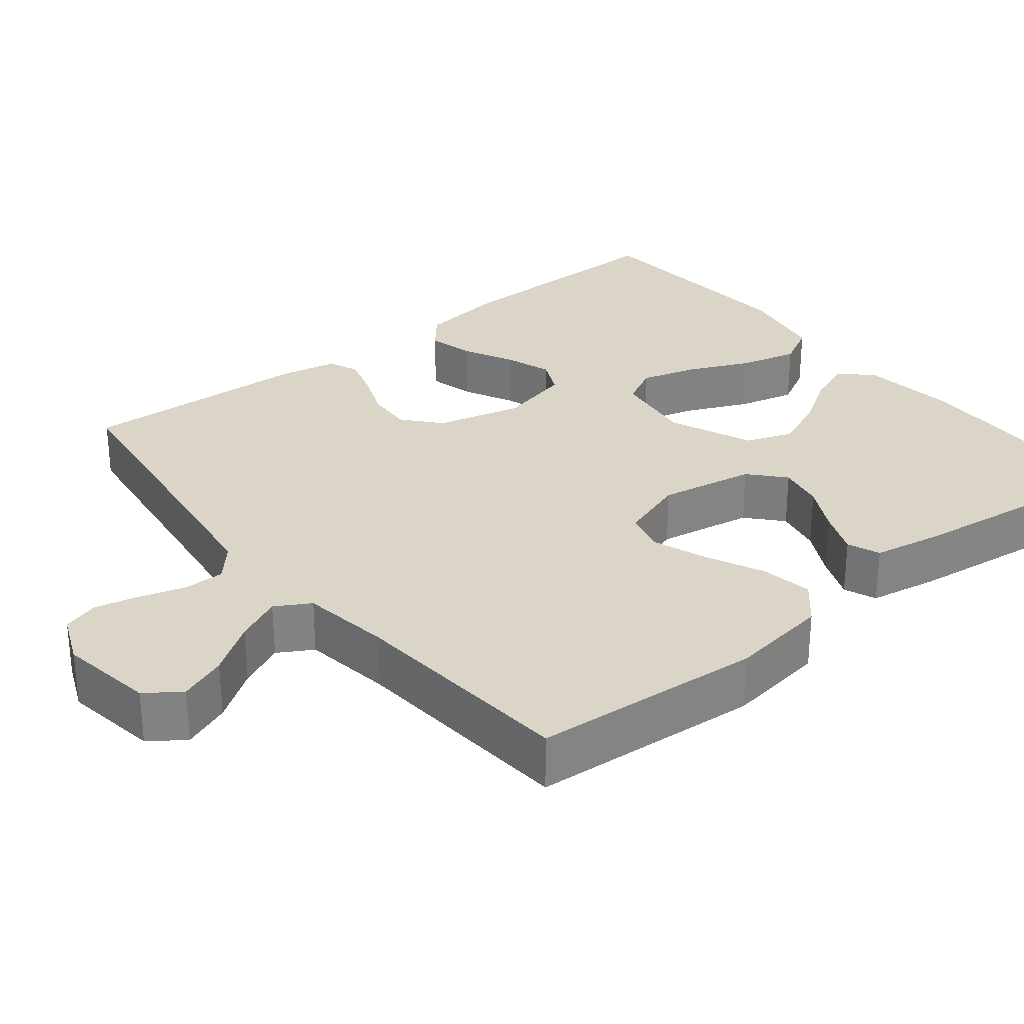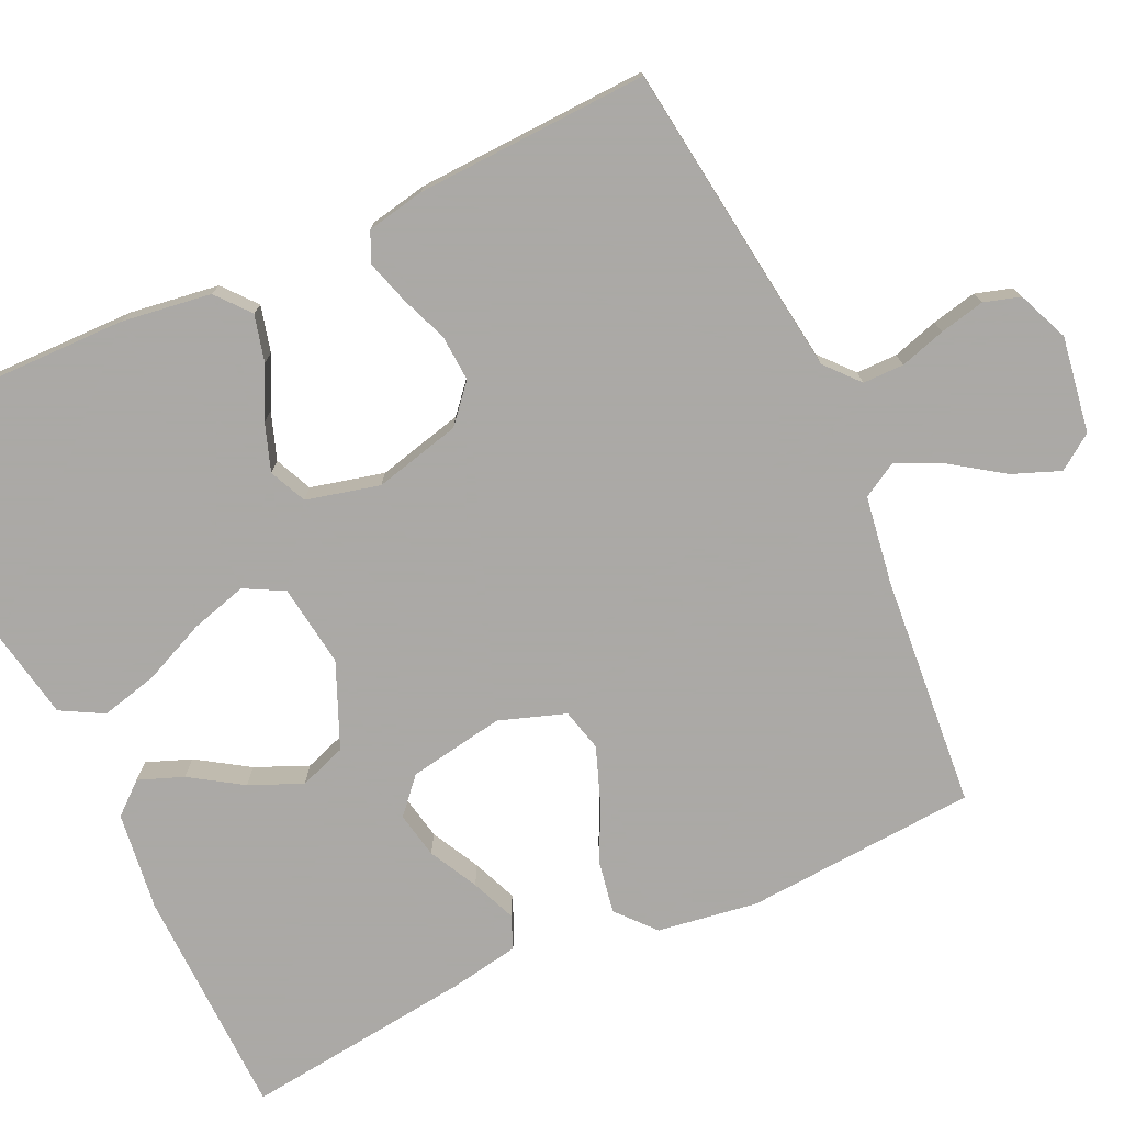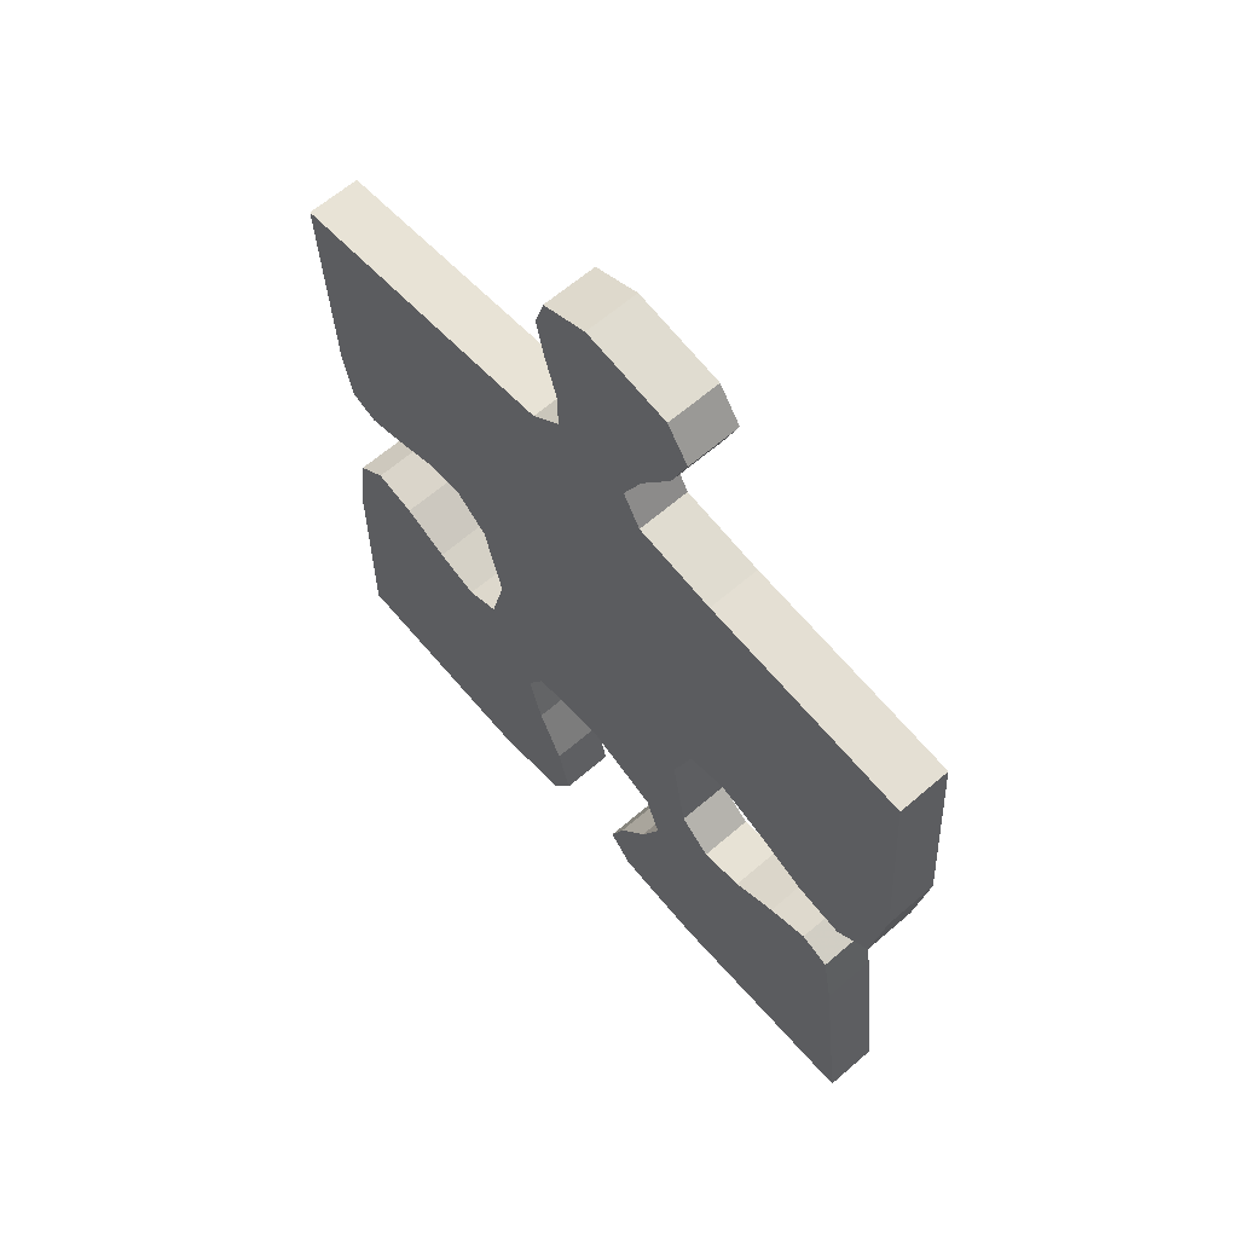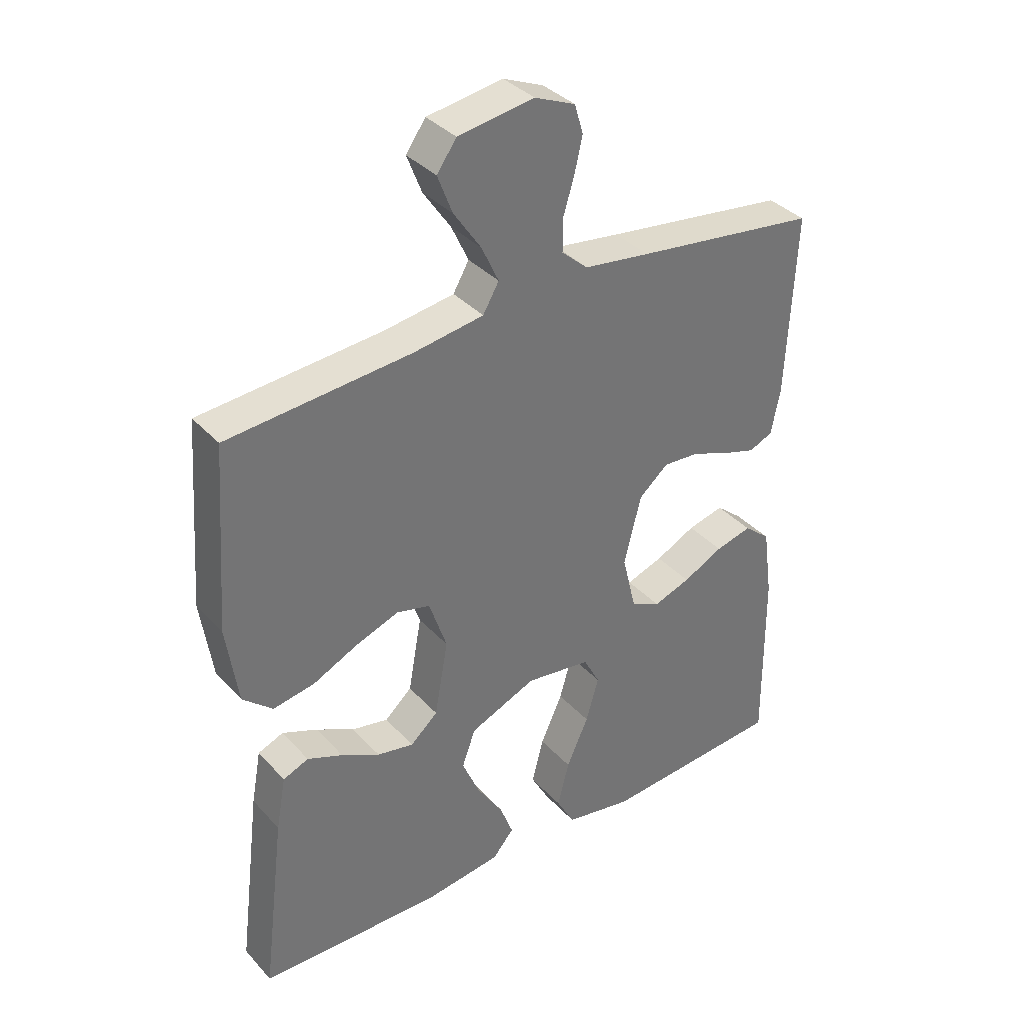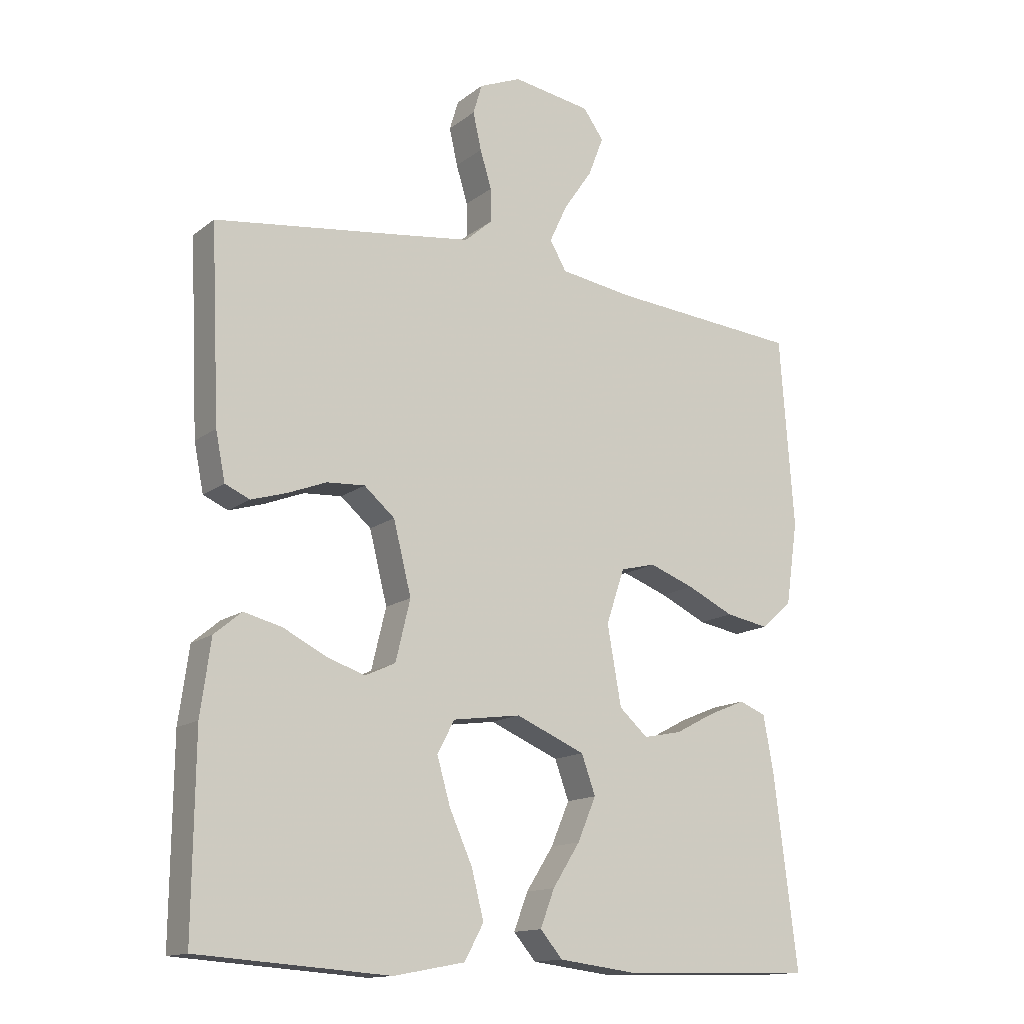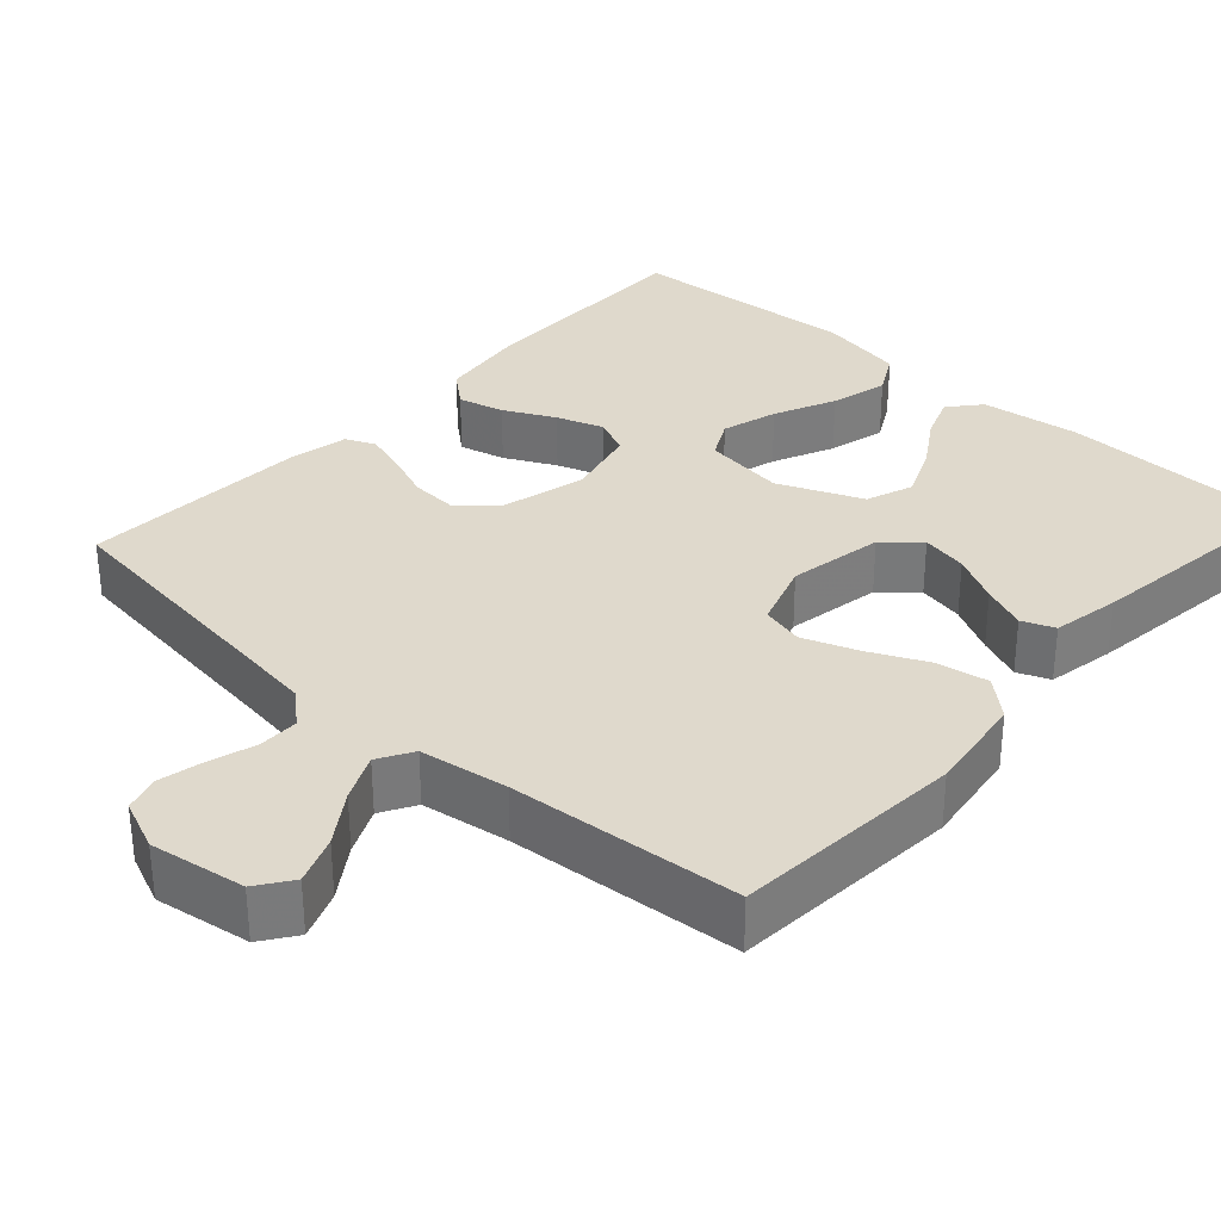
<metadata>
{"format":"obj","ext":"obj","renderer":"f3d","projection":"perspective","resolution":1024,"background":"white","views":[{"elev":29.5,"azim":51.3,"up":"+Y"},{"elev":-75.5,"azim":-65.3,"up":"+Y"},{"elev":63.9,"azim":49.0,"up":"+Z"},{"elev":36.2,"azim":143.7,"up":"+Z"},{"elev":-14.3,"azim":-32.3,"up":"+Z"},{"elev":32.3,"azim":42.2,"up":"+Y"}]}
</metadata>
<code>
v -0.5 0.07 -0.5
v -0.497 0.07 -0.2
v -0.481 0.07 -0.084
v -0.438 0.07 -0.048
v -0.378 0.07 -0.063
v -0.312 0.07 -0.096
v -0.251 0.07 -0.117
v -0.203 0.07 -0.095
v -0.18 0.07 0
v -0.208 0.07 0.112
v -0.256 0.07 0.153
v -0.316 0.07 0.149
v -0.377 0.07 0.125
v -0.432 0.07 0.108
v -0.471 0.07 0.125
v -0.486 0.07 0.2
v -0.5 0.07 0.5
v -0.2 0.07 0.54
v -0.092 0.07 0.555
v -0.049 0.07 0.593
v -0.049 0.07 0.646
v -0.067 0.07 0.705
v -0.08 0.07 0.763
v -0.066 0.07 0.81
v 0 0.07 0.838
v 0.124 0.07 0.819
v 0.156 0.07 0.774
v 0.132 0.07 0.712
v 0.087 0.07 0.646
v 0.059 0.07 0.586
v 0.085 0.07 0.541
v 0.2 0.07 0.524
v 0.5 0.07 0.5
v 0.522 0.07 0.2
v 0.503 0.07 0.07
v 0.454 0.07 0.027
v 0.386 0.07 0.039
v 0.312 0.07 0.074
v 0.241 0.07 0.1
v 0.186 0.07 0.086
v 0.157 0.07 0
v 0.179 0.07 -0.124
v 0.224 0.07 -0.164
v 0.284 0.07 -0.152
v 0.347 0.07 -0.119
v 0.405 0.07 -0.095
v 0.447 0.07 -0.112
v 0.463 0.07 -0.2
v 0.5 0.07 -0.5
v 0.2 0.07 -0.508
v 0.072 0.07 -0.492
v 0.037 0.07 -0.451
v 0.059 0.07 -0.393
v 0.102 0.07 -0.326
v 0.131 0.07 -0.258
v 0.109 0.07 -0.197
v 0 0.07 -0.151
v -0.107 0.07 -0.166
v -0.134 0.07 -0.217
v -0.113 0.07 -0.29
v -0.077 0.07 -0.37
v -0.058 0.07 -0.445
v -0.088 0.07 -0.5
v -0.2 0.07 -0.521
v -0.5 0 -0.5
v -0.497 0 -0.2
v -0.481 0 -0.084
v -0.438 0 -0.048
v -0.378 0 -0.063
v -0.312 0 -0.096
v -0.251 0 -0.117
v -0.203 0 -0.095
v -0.18 0 0
v -0.208 0 0.112
v -0.256 0 0.153
v -0.316 0 0.149
v -0.377 0 0.125
v -0.432 0 0.108
v -0.471 0 0.125
v -0.486 0 0.2
v -0.5 0 0.5
v -0.2 0 0.54
v -0.092 0 0.555
v -0.049 0 0.593
v -0.049 0 0.646
v -0.067 0 0.705
v -0.08 0 0.763
v -0.066 0 0.81
v 0 0 0.838
v 0.124 0 0.819
v 0.156 0 0.774
v 0.132 0 0.712
v 0.087 0 0.646
v 0.059 0 0.586
v 0.085 0 0.541
v 0.2 0 0.524
v 0.5 0 0.5
v 0.522 0 0.2
v 0.503 0 0.07
v 0.454 0 0.027
v 0.386 0 0.039
v 0.312 0 0.074
v 0.241 0 0.1
v 0.186 0 0.086
v 0.157 0 0
v 0.179 0 -0.124
v 0.224 0 -0.164
v 0.284 0 -0.152
v 0.347 0 -0.119
v 0.405 0 -0.095
v 0.447 0 -0.112
v 0.463 0 -0.2
v 0.5 0 -0.5
v 0.2 0 -0.508
v 0.072 0 -0.492
v 0.037 0 -0.451
v 0.059 0 -0.393
v 0.102 0 -0.326
v 0.131 0 -0.258
v 0.109 0 -0.197
v 0 0 -0.151
v -0.107 0 -0.166
v -0.134 0 -0.217
v -0.113 0 -0.29
v -0.077 0 -0.37
v -0.058 0 -0.445
v -0.088 0 -0.5
v -0.2 0 -0.521
f 60 61 62 63
f 59 60 63 64
f 51 52 53 54
f 51 54 55
f 50 51 55
f 49 50 55
f 48 49 55 56
f 44 45 46 47
f 44 47 48 56
f 35 36 37 38
f 35 38 39
f 32 33 34 35
f 31 32 35 39
f 30 31 39 40
f 26 27 28 29
f 26 29 30
f 25 26 30
f 24 25 30
f 21 22 23 24
f 21 24 30 40
f 15 16 17 18
f 15 18 19
f 12 13 14 15
f 12 15 19 20
f 3 4 5 6
f 3 6 7
f 2 3 7
f 59 64 1 2
f 58 59 2 7
f 57 58 7 8
f 43 44 56
f 42 43 56 57
f 41 42 57 8
f 20 21 40 41
f 11 12 20
f 10 11 20 41
f 9 10 41
f 8 9 41
f 127 126 125 124
f 128 127 124 123
f 118 117 116 115
f 119 118 115
f 119 115 114
f 119 114 113
f 120 119 113 112
f 111 110 109 108
f 120 112 111 108
f 102 101 100 99
f 103 102 99
f 99 98 97 96
f 103 99 96 95
f 104 103 95 94
f 93 92 91 90
f 94 93 90
f 94 90 89
f 94 89 88
f 88 87 86 85
f 104 94 88 85
f 82 81 80 79
f 83 82 79
f 79 78 77 76
f 84 83 79 76
f 70 69 68 67
f 71 70 67
f 71 67 66
f 66 65 128 123
f 71 66 123 122
f 72 71 122 121
f 120 108 107
f 121 120 107 106
f 72 121 106 105
f 105 104 85 84
f 84 76 75
f 105 84 75 74
f 105 74 73
f 105 73 72
f 1 65 66 2
f 2 66 67 3
f 3 67 68 4
f 4 68 69 5
f 5 69 70 6
f 6 70 71 7
f 7 71 72 8
f 8 72 73 9
f 9 73 74 10
f 10 74 75 11
f 11 75 76 12
f 12 76 77 13
f 13 77 78 14
f 14 78 79 15
f 15 79 80 16
f 16 80 81 17
f 17 81 82 18
f 18 82 83 19
f 19 83 84 20
f 20 84 85 21
f 21 85 86 22
f 22 86 87 23
f 23 87 88 24
f 24 88 89 25
f 25 89 90 26
f 26 90 91 27
f 27 91 92 28
f 28 92 93 29
f 29 93 94 30
f 30 94 95 31
f 31 95 96 32
f 32 96 97 33
f 33 97 98 34
f 34 98 99 35
f 35 99 100 36
f 36 100 101 37
f 37 101 102 38
f 38 102 103 39
f 39 103 104 40
f 40 104 105 41
f 41 105 106 42
f 42 106 107 43
f 43 107 108 44
f 44 108 109 45
f 45 109 110 46
f 46 110 111 47
f 47 111 112 48
f 48 112 113 49
f 49 113 114 50
f 50 114 115 51
f 51 115 116 52
f 52 116 117 53
f 53 117 118 54
f 54 118 119 55
f 55 119 120 56
f 56 120 121 57
f 57 121 122 58
f 58 122 123 59
f 59 123 124 60
f 60 124 125 61
f 61 125 126 62
f 62 126 127 63
f 63 127 128 64
f 64 128 65 1

</code>
